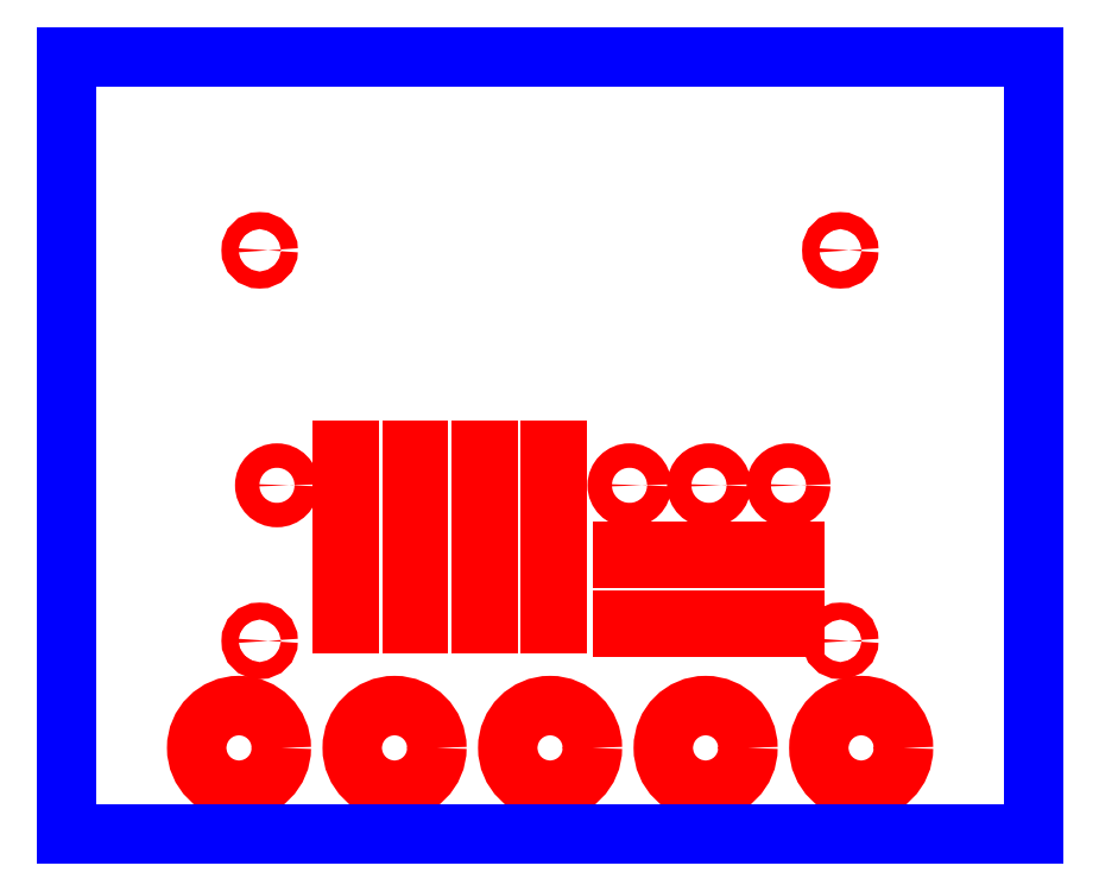
<metadata>
{"format":"dxf","ext":"dxf","renderer":"ezdxf+matplotlib","layout":"modelspace","background":"white","min_lineweight":24,"dpi":150}
</metadata>
<code>
0
SECTION
2
ENTITIES
0
CIRCLE
8
CUTOUTS
10
4.47e-07
20
-87.5
30
0
40
12.25
0
CIRCLE
8
CUTOUTS
10
-45
20
-87.5
30
0
40
12.25
0
CIRCLE
8
CUTOUTS
10
-90
20
-87.5
30
0
40
12.25
0
CIRCLE
8
CUTOUTS
10
90
20
-87.5
30
0
40
12.25
0
CIRCLE
8
CUTOUTS
10
45
20
-87.5
30
0
40
12.25
0
CIRCLE
8
CUTOUTS
10
45.97
20
-11.52
30
0
40
3.536
0
CIRCLE
8
CUTOUTS
10
-84.03
20
-56.52
30
0
40
2.462
0
CIRCLE
8
CUTOUTS
10
83.97
20
56.48
30
0
40
2.462
0
CIRCLE
8
CUTOUTS
10
83.97
20
-56.52
30
0
40
2.462
0
CIRCLE
8
CUTOUTS
10
-84.03
20
56.48
30
0
40
2.462
0
CIRCLE
8
CUTOUTS
10
68.97
20
-11.52
30
0
40
3.536
0
CIRCLE
8
CUTOUTS
10
-79.03
20
-11.52
30
0
40
3.536
0
CIRCLE
8
CUTOUTS
10
22.97
20
-11.52
30
0
40
3.536
0
LINE
8
CUTOUTS
10
-60.02
20
-51.52
30
0
11
-60.02
21
-1.521
31
0
0
LINE
8
CUTOUTS
10
-60.02
20
-1.521
30
0
11
-58.02
21
-1.521
31
0
0
LINE
8
CUTOUTS
10
-58.02
20
-1.521
30
0
11
-58.02
21
-51.52
31
0
0
LINE
8
CUTOUTS
10
-58.02
20
-51.52
30
0
11
-60.02
21
-51.52
31
0
0
LINE
8
CUTOUTS
10
-40.02
20
-1.521
30
0
11
-38.02
21
-1.521
31
0
0
LINE
8
CUTOUTS
10
-38.02
20
-1.521
30
0
11
-38.02
21
-51.52
31
0
0
LINE
8
CUTOUTS
10
-38.02
20
-51.52
30
0
11
-40.02
21
-51.52
31
0
0
LINE
8
CUTOUTS
10
-40.02
20
-51.52
30
0
11
-40.02
21
-1.521
31
0
0
LINE
8
CUTOUTS
10
20.97
20
-50.52
30
0
11
70.97
21
-50.52
31
0
0
LINE
8
CUTOUTS
10
70.97
20
-50.52
30
0
11
70.97
21
-52.52
31
0
0
LINE
8
CUTOUTS
10
70.97
20
-52.52
30
0
11
20.97
21
-52.52
31
0
0
LINE
8
CUTOUTS
10
20.97
20
-52.52
30
0
11
20.97
21
-50.52
31
0
0
LINE
8
CUTOUTS
10
20.97
20
-30.52
30
0
11
70.97
21
-30.52
31
0
0
LINE
8
CUTOUTS
10
70.97
20
-30.52
30
0
11
70.97
21
-32.52
31
0
0
LINE
8
CUTOUTS
10
70.97
20
-32.52
30
0
11
20.97
21
-32.52
31
0
0
LINE
8
CUTOUTS
10
20.97
20
-32.52
30
0
11
20.97
21
-30.52
31
0
0
LINE
8
CUTOUTS
10
-20.02
20
-51.52
30
0
11
-20.02
21
-1.521
31
0
0
LINE
8
CUTOUTS
10
-20.02
20
-1.521
30
0
11
-18.02
21
-1.521
31
0
0
LINE
8
CUTOUTS
10
-18.02
20
-1.521
30
0
11
-18.02
21
-51.52
31
0
0
LINE
8
CUTOUTS
10
-18.02
20
-51.52
30
0
11
-20.02
21
-51.52
31
0
0
LINE
8
CUTOUTS
10
-0.02392
20
-51.52
30
0
11
-0.02392
21
-1.521
31
0
0
LINE
8
CUTOUTS
10
-0.02392
20
-1.521
30
0
11
1.975
21
-1.521
31
0
0
LINE
8
CUTOUTS
10
1.975
20
-1.521
30
0
11
1.975
21
-51.52
31
0
0
LINE
8
CUTOUTS
10
1.975
20
-51.52
30
0
11
-0.02392
21
-51.52
31
0
0
LINE
8
PERIMETER
10
140
20
-112.5
30
0
11
140
21
112.5
31
0
0
LINE
8
PERIMETER
10
140
20
112.5
30
0
11
-140
21
112.5
31
0
0
LINE
8
PERIMETER
10
-140
20
112.5
30
0
11
-140
21
-112.5
31
0
0
LINE
8
PERIMETER
10
-140
20
-112.5
30
0
11
140
21
-112.5
31
0
0
ENDSEC
0
EOF

</code>
